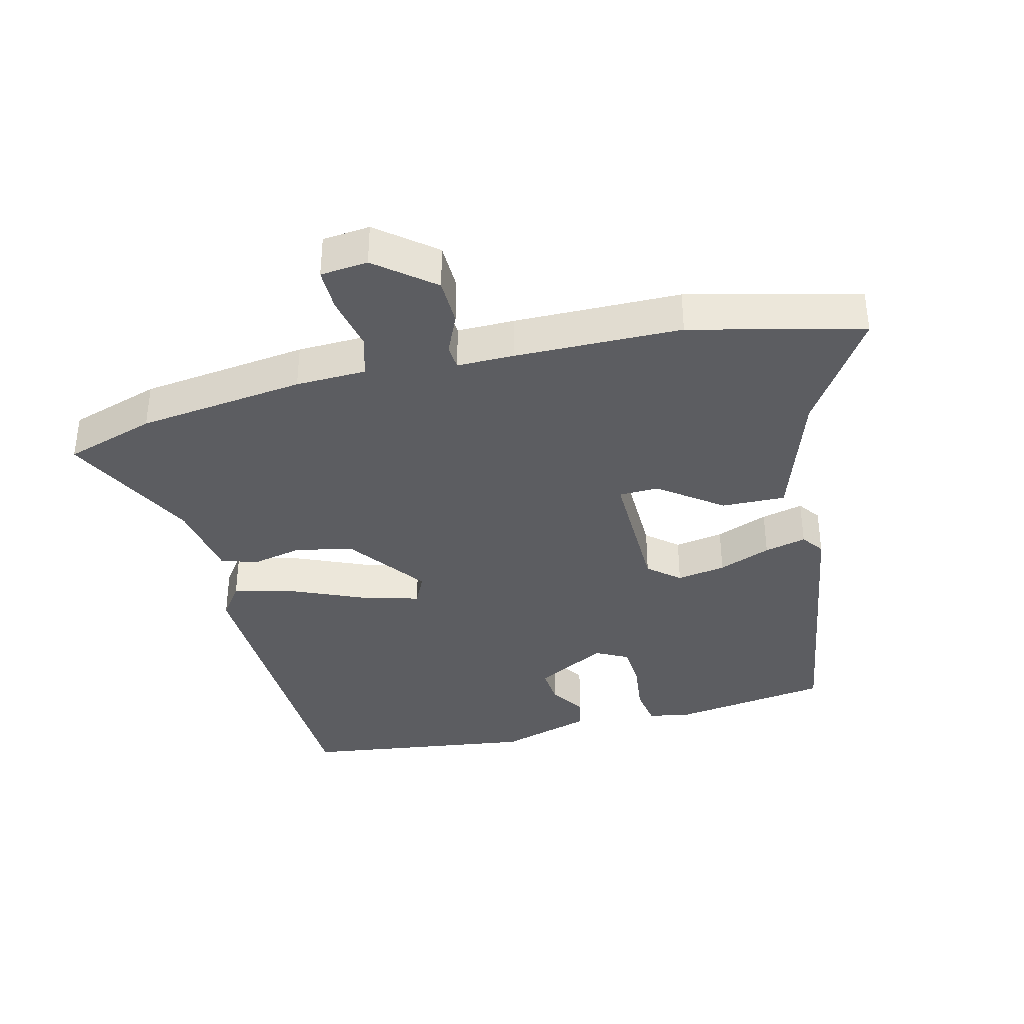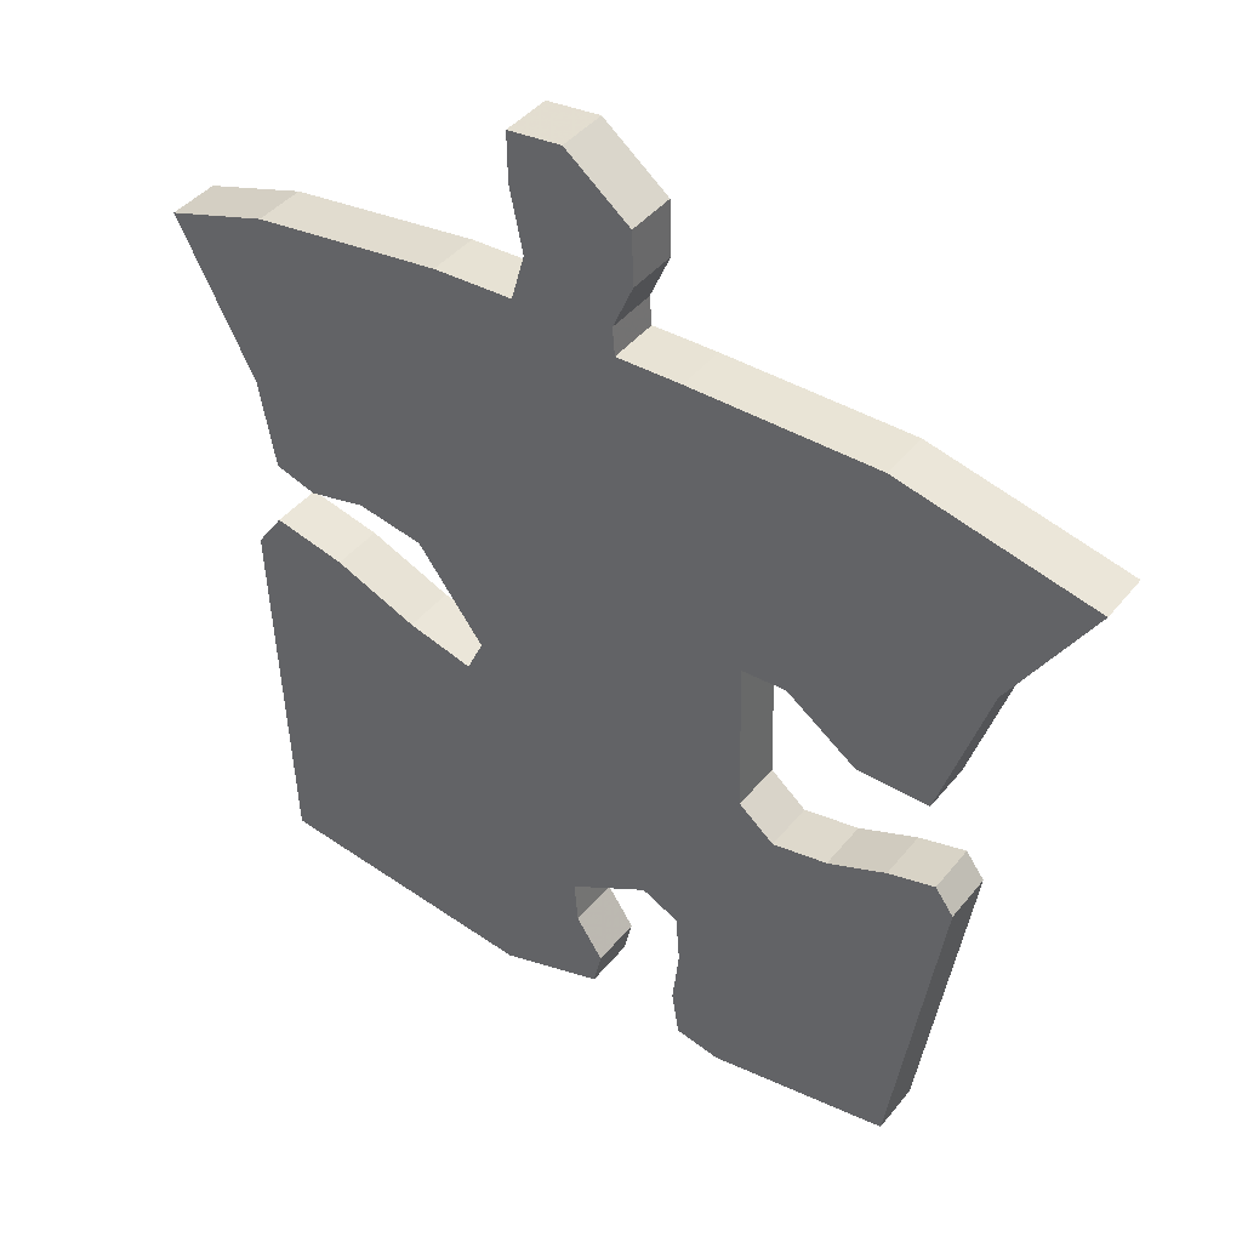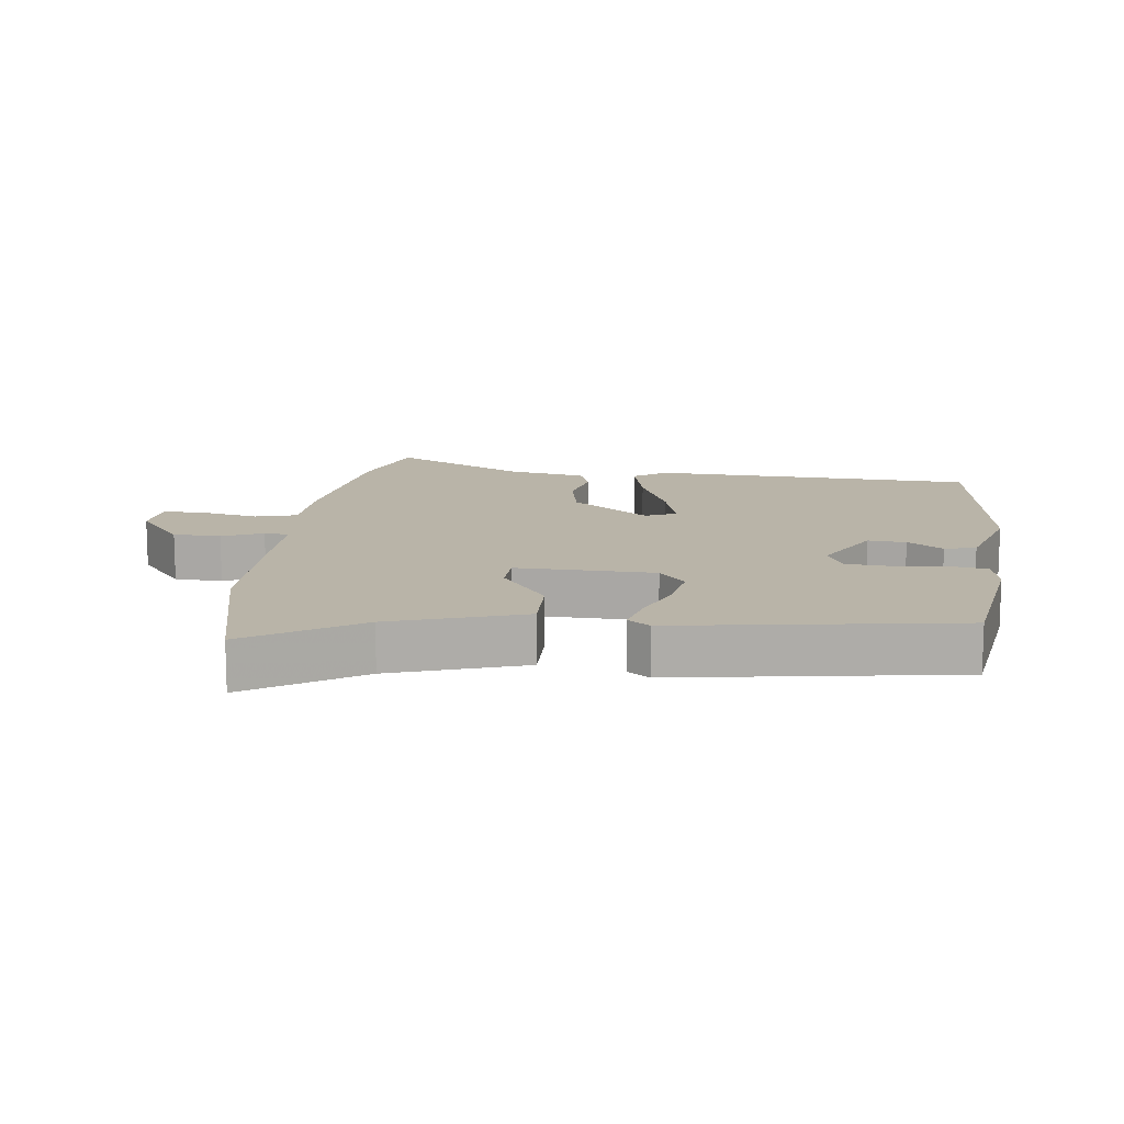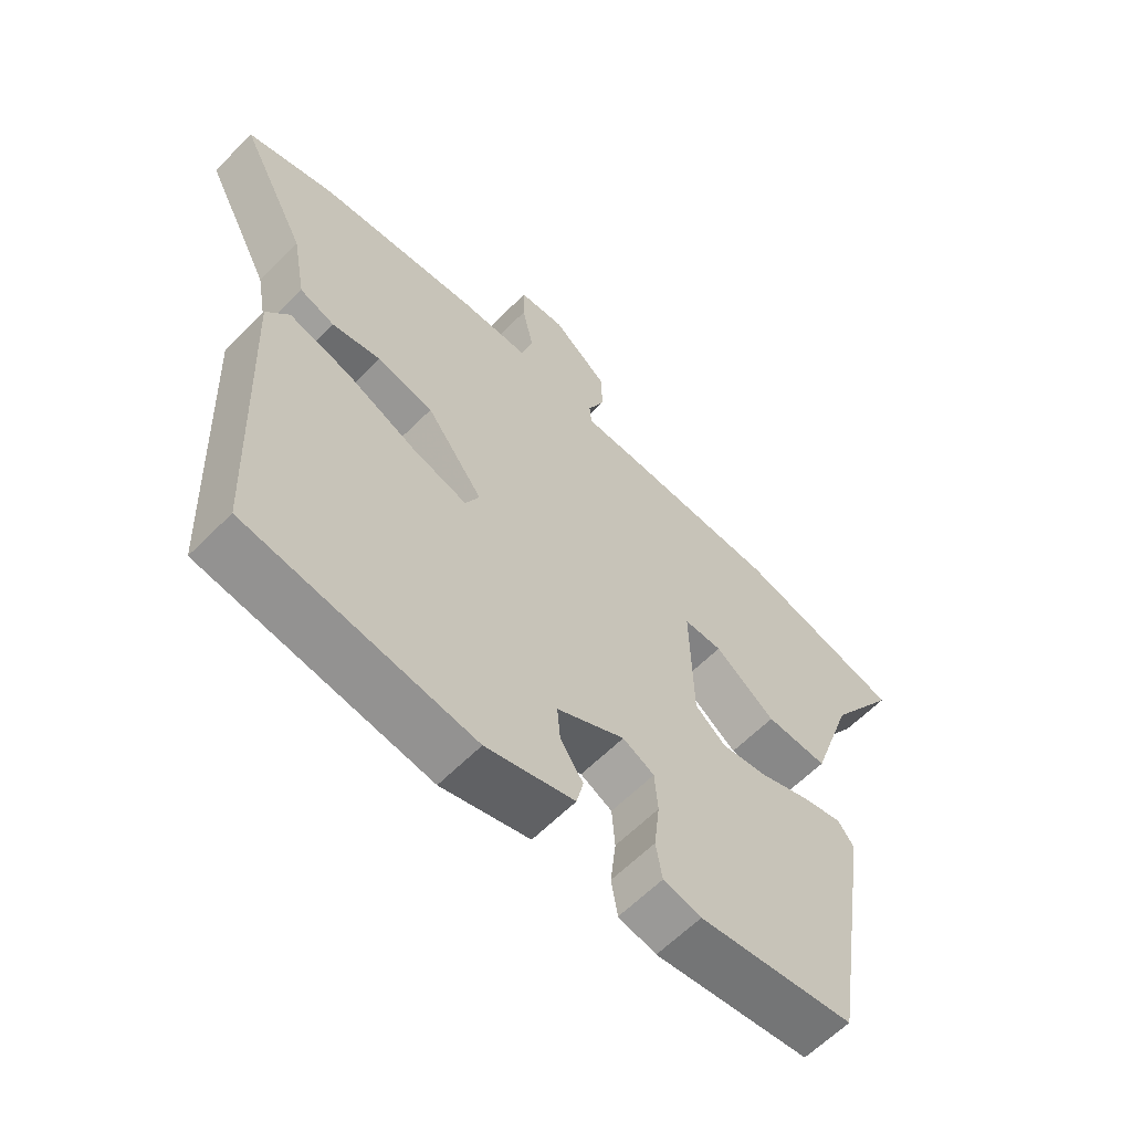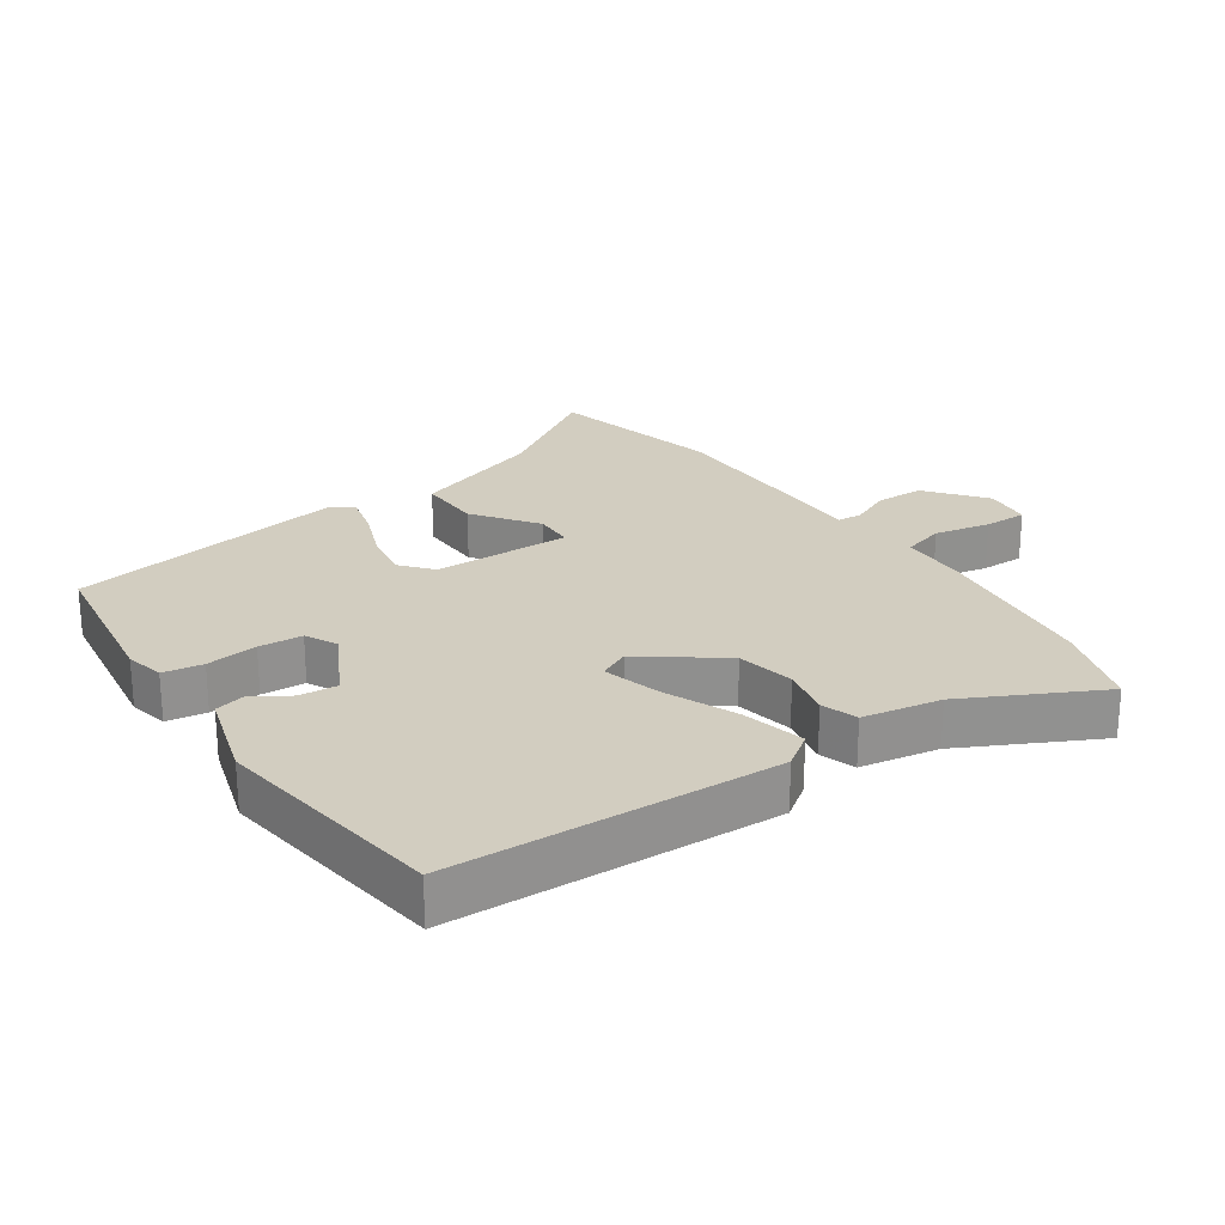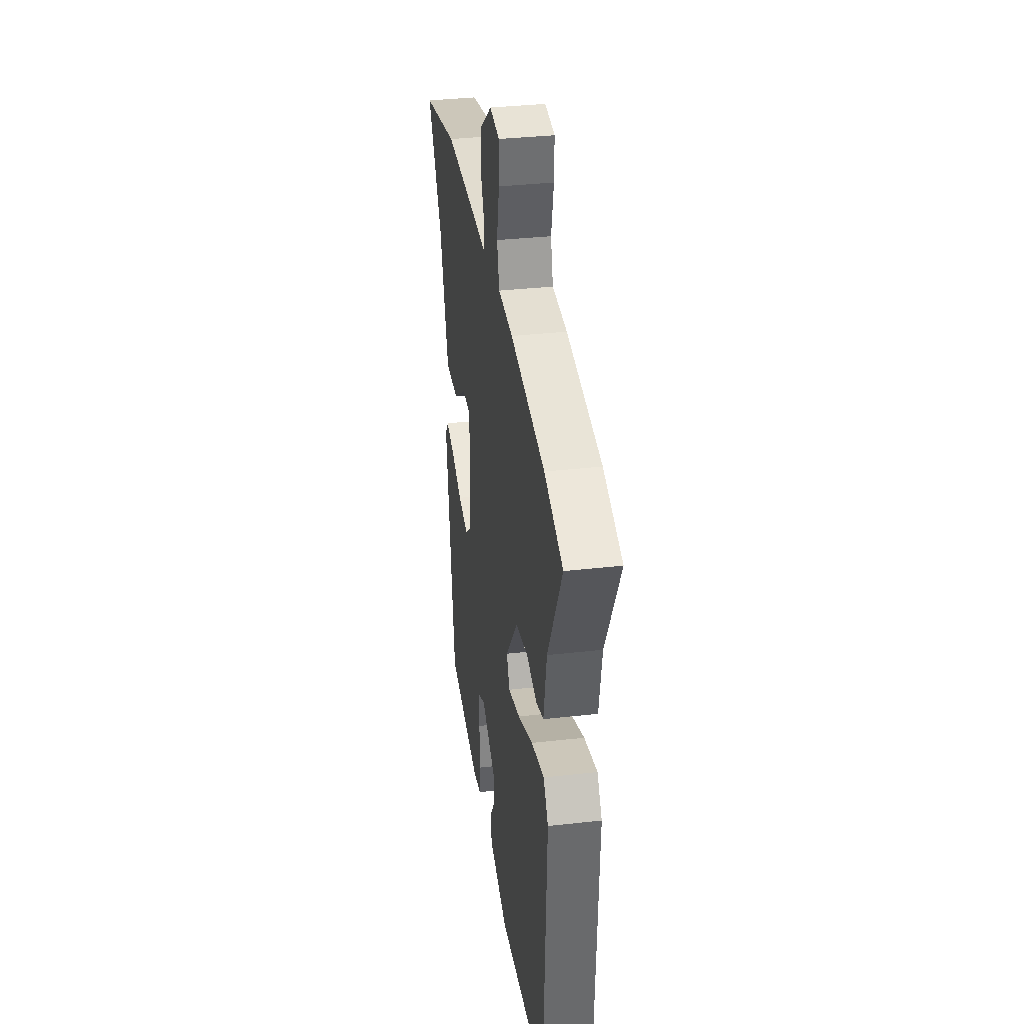
<metadata>
{"format":"obj","ext":"obj","renderer":"f3d","projection":"perspective","resolution":1024,"background":"white","views":[{"elev":-37.1,"azim":13.6,"up":"+Y"},{"elev":41.9,"azim":35.2,"up":"+Z"},{"elev":13.3,"azim":97.0,"up":"+Y"},{"elev":-62.0,"azim":-44.6,"up":"+Z"},{"elev":24.5,"azim":-124.8,"up":"+Y"},{"elev":35.0,"azim":-98.6,"up":"+Z"}]}
</metadata>
<code>
v -0.498 0.07 -0.5
v -0.52 0.07 -0.001
v -0.484 0.07 0.05
v -0.388 0.07 0.027
v -0.276 0.07 -0.02
v -0.188 0.07 -0.044
v -0.166 0.07 0.003
v -0.256 0.07 0.123
v -0.345 0.07 0.14
v -0.422 0.07 0.123
v -0.477 0.07 0.141
v -0.499 0.07 0.261
v -0.605 0.07 0.466
v -0.467 0.07 0.511
v -0.211 0.07 0.545
v -0.103 0.07 0.549
v -0.085 0.07 0.613
v -0.103 0.07 0.699
v -0.104 0.07 0.765
v -0.031 0.07 0.773
v 0.057 0.07 0.703
v 0.059 0.07 0.63
v 0.032 0.07 0.568
v 0.035 0.07 0.53
v 0.123 0.07 0.531
v 0.378 0.07 0.529
v 0.642 0.07 0.466
v 0.532 0.07 0.295
v 0.465 0.07 0.092
v 0.367 0.07 0.094
v 0.271 0.07 0.164
v 0.21 0.07 0.162
v 0.215 0.07 -0.05
v 0.263 0.07 -0.09
v 0.338 0.07 -0.077
v 0.418 0.07 -0.045
v 0.482 0.07 -0.029
v 0.507 0.07 -0.063
v 0.44 0.07 -0.492
v 0.194 0.07 -0.529
v 0.134 0.07 -0.516
v 0.124 0.07 -0.455
v 0.133 0.07 -0.376
v 0.128 0.07 -0.309
v 0.078 0.07 -0.284
v -0.03 0.07 -0.344
v -0.025 0.07 -0.402
v 0.011 0.07 -0.456
v 0 0.07 -0.504
v -0.14 0.07 -0.547
v -0.498 0 -0.5
v -0.52 0 -0.001
v -0.484 0 0.05
v -0.388 0 0.027
v -0.276 0 -0.02
v -0.188 0 -0.044
v -0.166 0 0.003
v -0.256 0 0.123
v -0.345 0 0.14
v -0.422 0 0.123
v -0.477 0 0.141
v -0.499 0 0.261
v -0.605 0 0.466
v -0.467 0 0.511
v -0.211 0 0.545
v -0.103 0 0.549
v -0.085 0 0.613
v -0.103 0 0.699
v -0.104 0 0.765
v -0.031 0 0.773
v 0.057 0 0.703
v 0.059 0 0.63
v 0.032 0 0.568
v 0.035 0 0.53
v 0.123 0 0.531
v 0.378 0 0.529
v 0.642 0 0.466
v 0.532 0 0.295
v 0.465 0 0.092
v 0.367 0 0.094
v 0.271 0 0.164
v 0.21 0 0.162
v 0.215 0 -0.05
v 0.263 0 -0.09
v 0.338 0 -0.077
v 0.418 0 -0.045
v 0.482 0 -0.029
v 0.507 0 -0.063
v 0.44 0 -0.492
v 0.194 0 -0.529
v 0.134 0 -0.516
v 0.124 0 -0.455
v 0.133 0 -0.376
v 0.128 0 -0.309
v 0.078 0 -0.284
v -0.03 0 -0.344
v -0.025 0 -0.402
v 0.011 0 -0.456
v 0 0 -0.504
v -0.14 0 -0.547
f 2 3 4
f 1 2 4
f 50 1 4
f 49 50 4
f 48 49 4
f 47 48 4
f 46 47 4 5
f 45 46 5 6
f 44 45 6 7
f 41 42 43
f 40 41 43
f 39 40 43
f 38 39 43
f 37 38 43
f 36 37 43
f 35 36 43
f 34 35 43 44
f 44 7 8
f 34 44 8
f 33 34 8
f 28 29 30 31
f 28 31 32
f 27 28 32
f 26 27 32
f 25 26 32
f 24 25 32
f 21 22 23
f 20 21 23
f 19 20 23
f 18 19 23
f 17 18 23
f 16 17 23 24
f 32 33 8
f 24 32 8
f 16 24 8
f 15 16 8
f 14 15 8
f 13 14 8
f 12 13 8
f 12 8 9
f 9 10 11 12
f 54 53 52
f 54 52 51
f 54 51 100
f 54 100 99
f 54 99 98
f 54 98 97
f 55 54 97 96
f 56 55 96 95
f 57 56 95 94
f 93 92 91
f 93 91 90
f 93 90 89
f 93 89 88
f 93 88 87
f 93 87 86
f 93 86 85
f 94 93 85 84
f 58 57 94
f 58 94 84
f 58 84 83
f 81 80 79 78
f 82 81 78
f 82 78 77
f 82 77 76
f 82 76 75
f 82 75 74
f 73 72 71
f 73 71 70
f 73 70 69
f 73 69 68
f 73 68 67
f 74 73 67 66
f 58 83 82
f 58 82 74
f 58 74 66
f 58 66 65
f 58 65 64
f 58 64 63
f 58 63 62
f 59 58 62
f 62 61 60 59
f 1 51 52 2
f 2 52 53 3
f 3 53 54 4
f 4 54 55 5
f 5 55 56 6
f 6 56 57 7
f 7 57 58 8
f 8 58 59 9
f 9 59 60 10
f 10 60 61 11
f 11 61 62 12
f 12 62 63 13
f 13 63 64 14
f 14 64 65 15
f 15 65 66 16
f 16 66 67 17
f 17 67 68 18
f 18 68 69 19
f 19 69 70 20
f 20 70 71 21
f 21 71 72 22
f 22 72 73 23
f 23 73 74 24
f 24 74 75 25
f 25 75 76 26
f 26 76 77 27
f 27 77 78 28
f 28 78 79 29
f 29 79 80 30
f 30 80 81 31
f 31 81 82 32
f 32 82 83 33
f 33 83 84 34
f 34 84 85 35
f 35 85 86 36
f 36 86 87 37
f 37 87 88 38
f 38 88 89 39
f 39 89 90 40
f 40 90 91 41
f 41 91 92 42
f 42 92 93 43
f 43 93 94 44
f 44 94 95 45
f 45 95 96 46
f 46 96 97 47
f 47 97 98 48
f 48 98 99 49
f 49 99 100 50
f 50 100 51 1

</code>
